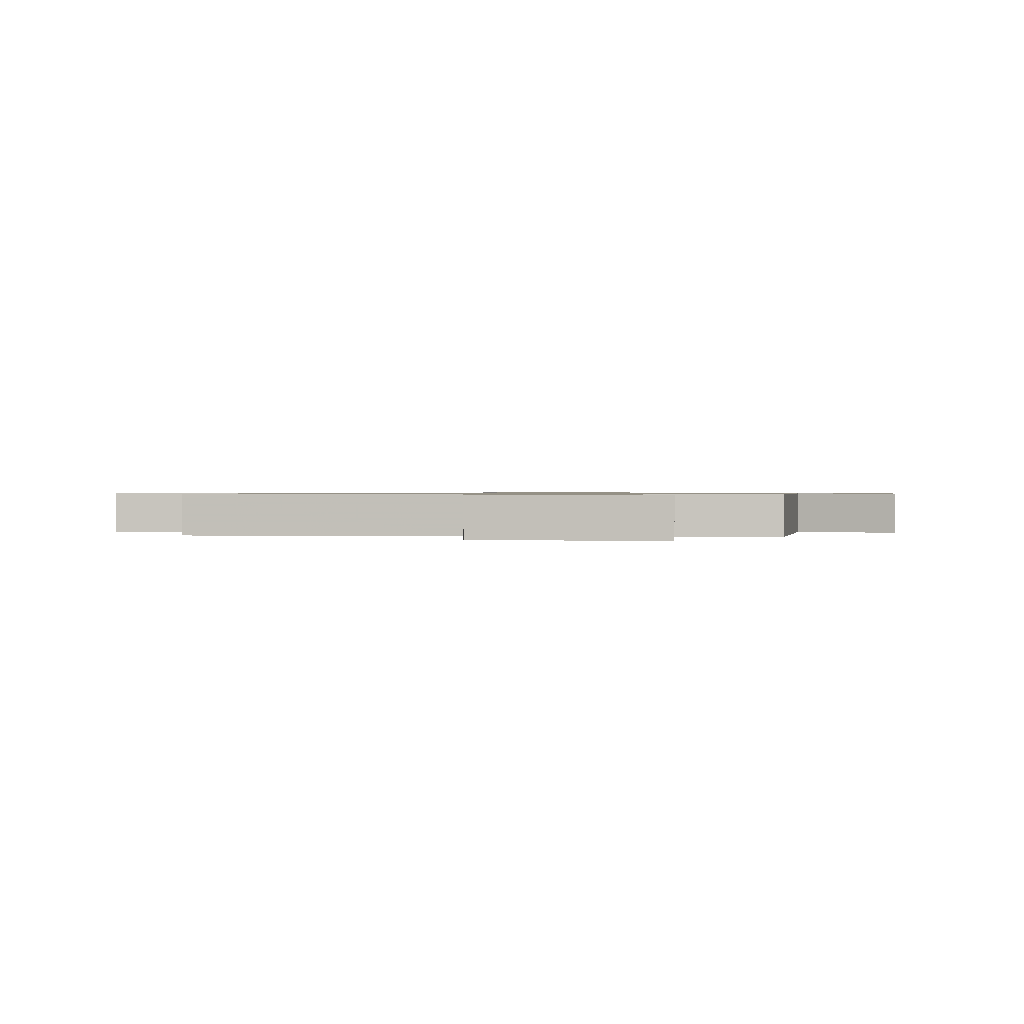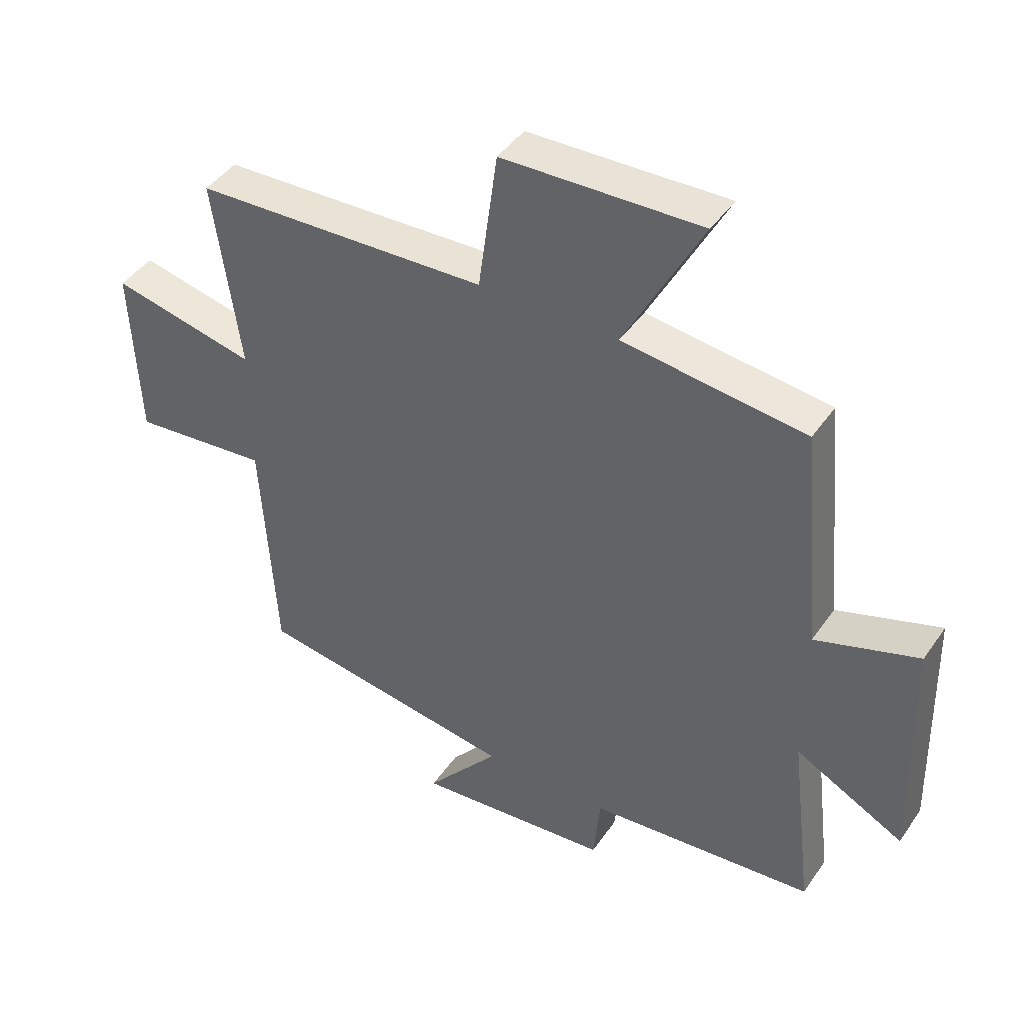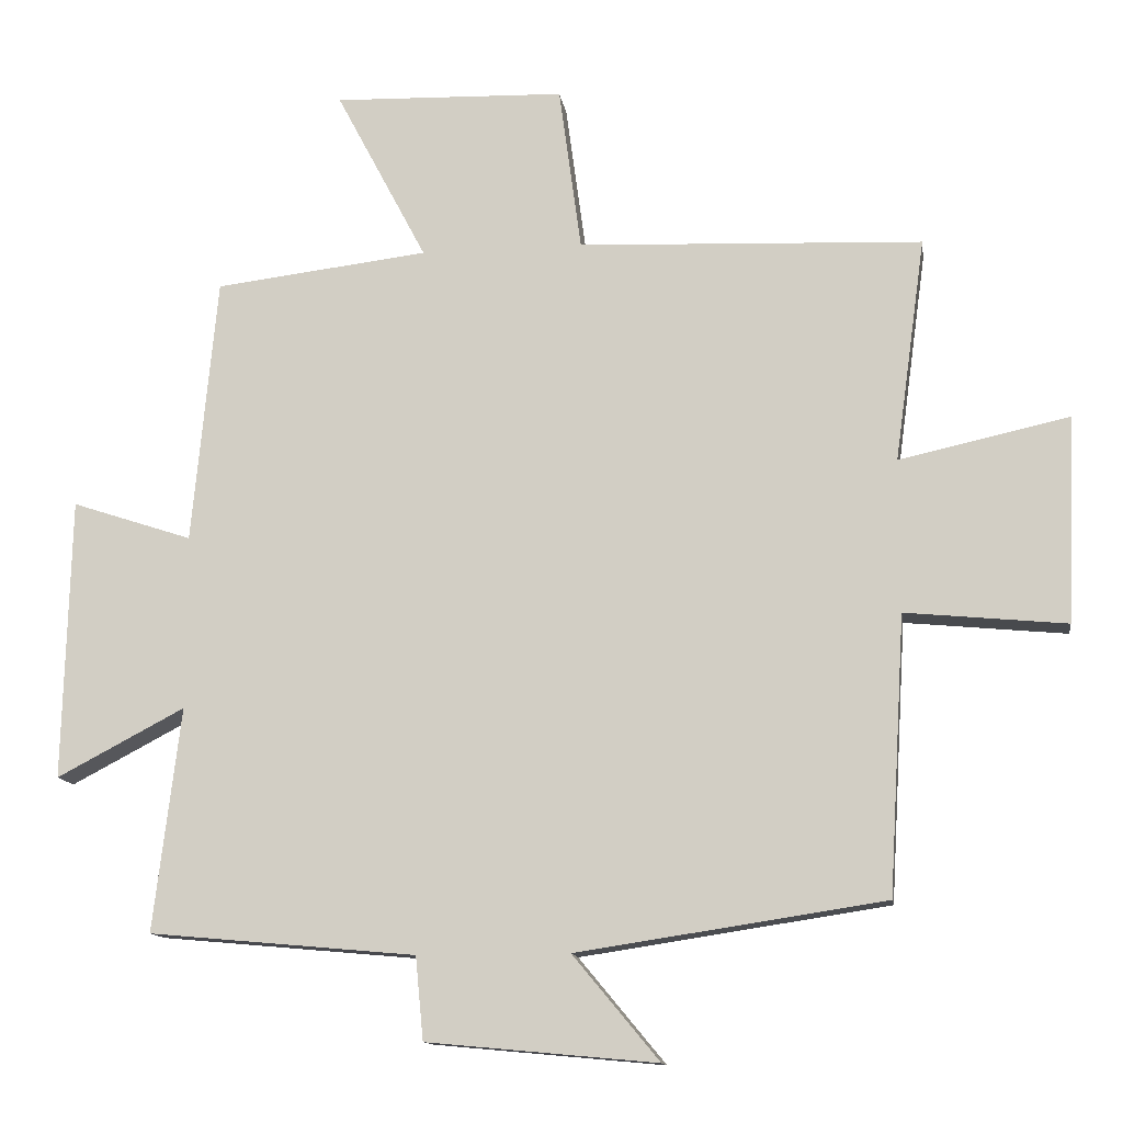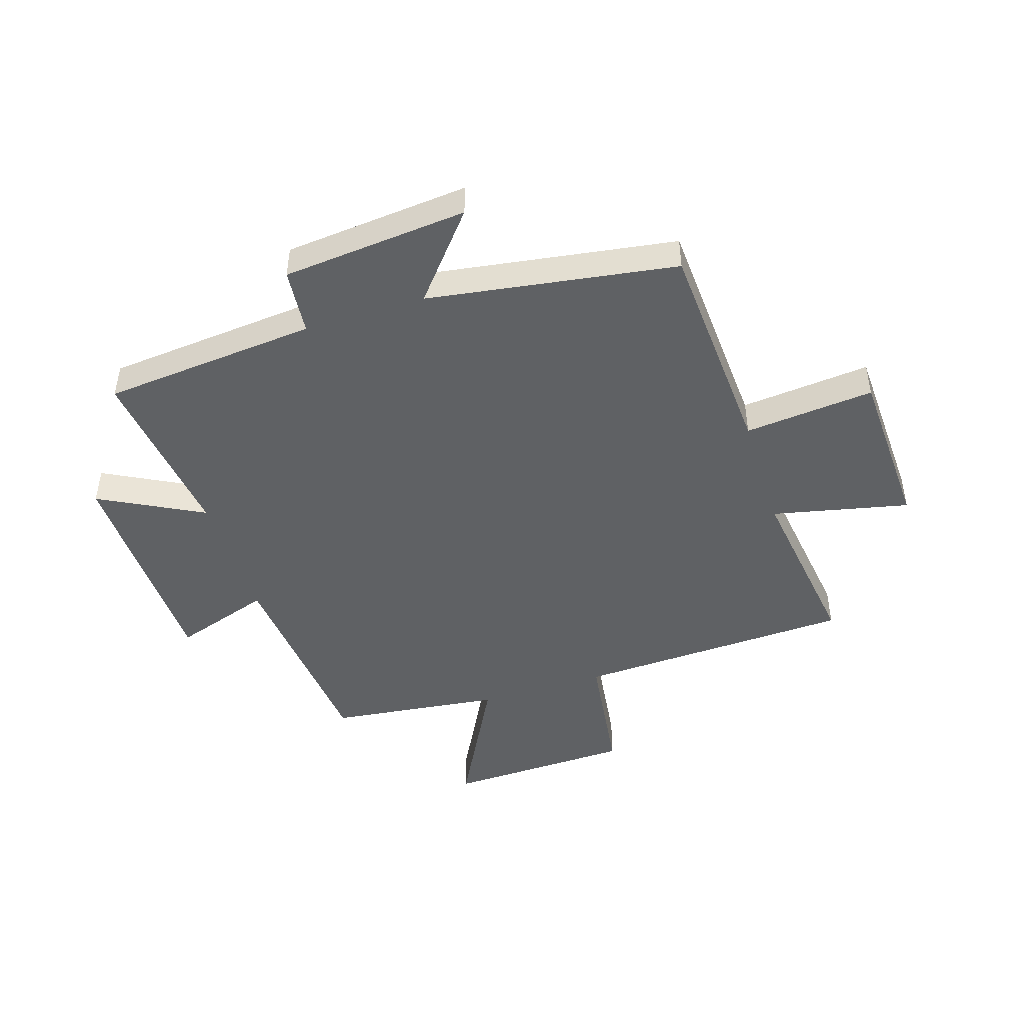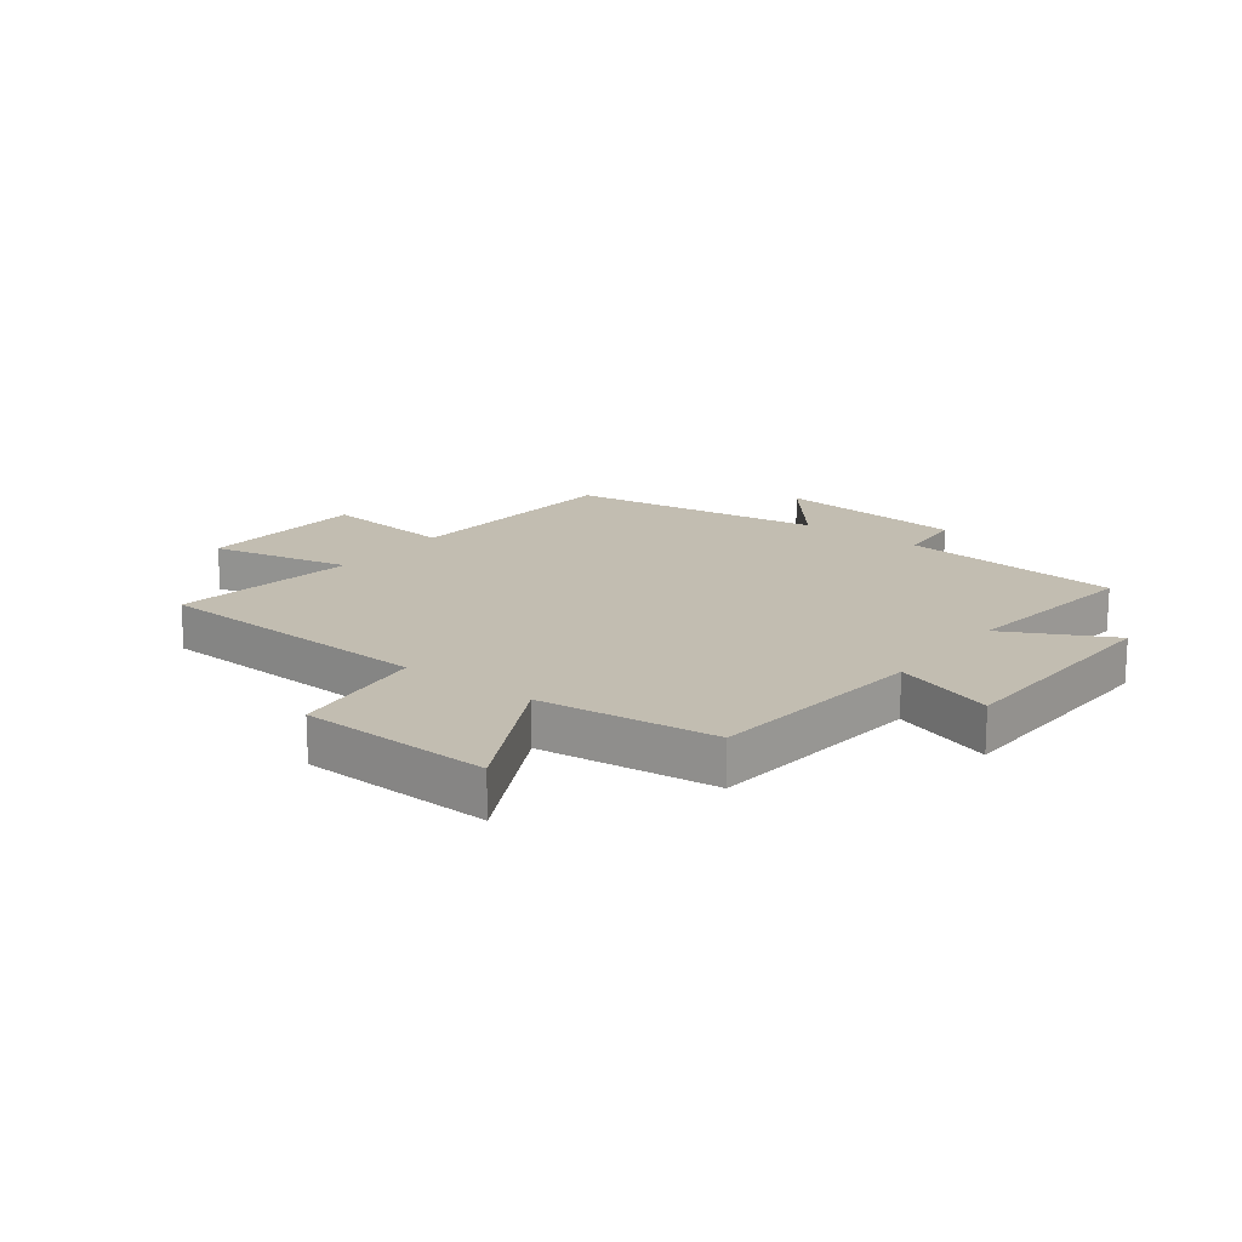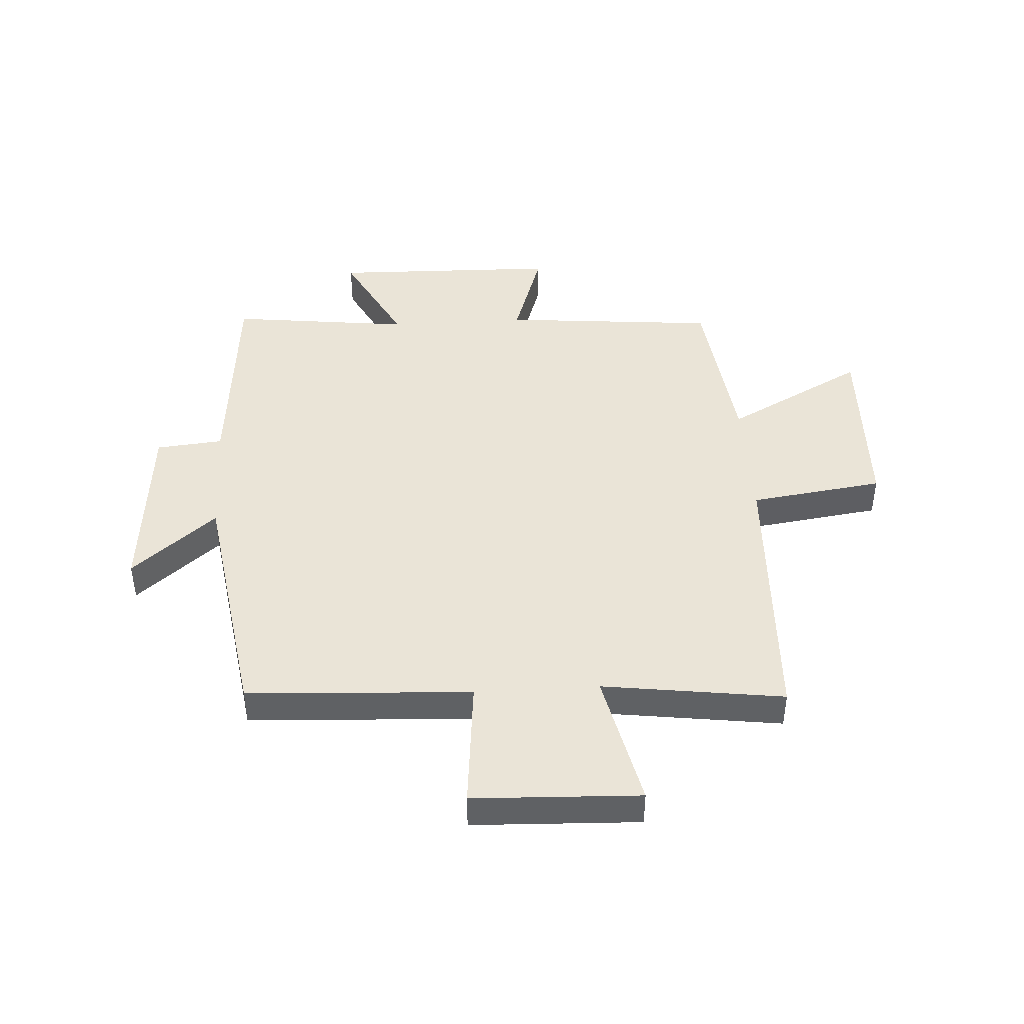
<metadata>
{"format":"obj","ext":"obj","renderer":"f3d","projection":"perspective","resolution":1024,"background":"white","views":[{"elev":0.7,"azim":6.1,"up":"+Y"},{"elev":43.6,"azim":32.1,"up":"+Z"},{"elev":-12.8,"azim":-171.6,"up":"+Z"},{"elev":-46.5,"azim":-162.4,"up":"+Y"},{"elev":17.0,"azim":37.6,"up":"+Y"},{"elev":43.9,"azim":-93.6,"up":"+Y"}]}
</metadata>
<code>
v -0.477 0.07 -0.435
v -0.5 0.07 -0.047
v -0.725 0.07 -0.069
v -0.737 0.07 0.219
v -0.5 0.07 0.167
v -0.543 0.07 0.48
v -0.062 0.07 0.5
v -0.031 0.07 0.731
v 0.293 0.07 0.741
v 0.166 0.07 0.5
v 0.465 0.07 0.464
v 0.5 0.07 0.091
v 0.669 0.07 0.147
v 0.679 0.07 -0.247
v 0.5 0.07 -0.153
v 0.538 0.07 -0.466
v 0.165 0.07 -0.5
v 0.154 0.07 -0.616
v -0.168 0.07 -0.646
v -0.047 0.07 -0.5
v -0.477 0 -0.435
v -0.5 0 -0.047
v -0.725 0 -0.069
v -0.737 0 0.219
v -0.5 0 0.167
v -0.543 0 0.48
v -0.062 0 0.5
v -0.031 0 0.731
v 0.293 0 0.741
v 0.166 0 0.5
v 0.465 0 0.464
v 0.5 0 0.091
v 0.669 0 0.147
v 0.679 0 -0.247
v 0.5 0 -0.153
v 0.538 0 -0.466
v 0.165 0 -0.5
v 0.154 0 -0.616
v -0.168 0 -0.646
v -0.047 0 -0.5
f 17 18 19 20
f 20 1 2
f 17 20 2
f 16 17 2
f 15 16 2
f 12 13 14 15
f 12 15 2
f 11 12 2
f 10 11 2
f 7 8 9 10
f 5 6 7 10
f 5 10 2 3
f 3 4 5
f 40 39 38 37
f 22 21 40
f 22 40 37
f 22 37 36
f 22 36 35
f 35 34 33 32
f 22 35 32
f 22 32 31
f 22 31 30
f 30 29 28 27
f 30 27 26 25
f 23 22 30 25
f 25 24 23
f 1 21 22 2
f 2 22 23 3
f 3 23 24 4
f 4 24 25 5
f 5 25 26 6
f 6 26 27 7
f 7 27 28 8
f 8 28 29 9
f 9 29 30 10
f 10 30 31 11
f 11 31 32 12
f 12 32 33 13
f 13 33 34 14
f 14 34 35 15
f 15 35 36 16
f 16 36 37 17
f 17 37 38 18
f 18 38 39 19
f 19 39 40 20
f 20 40 21 1

</code>
